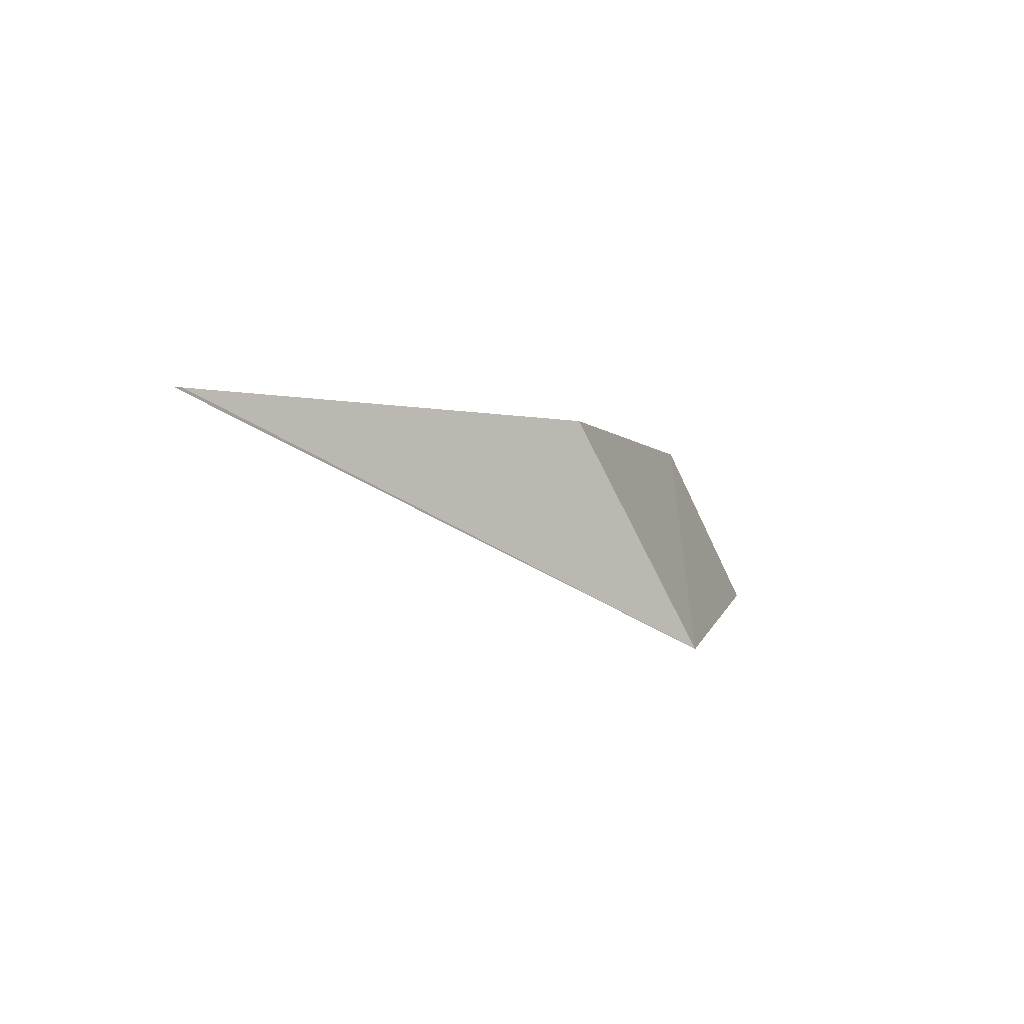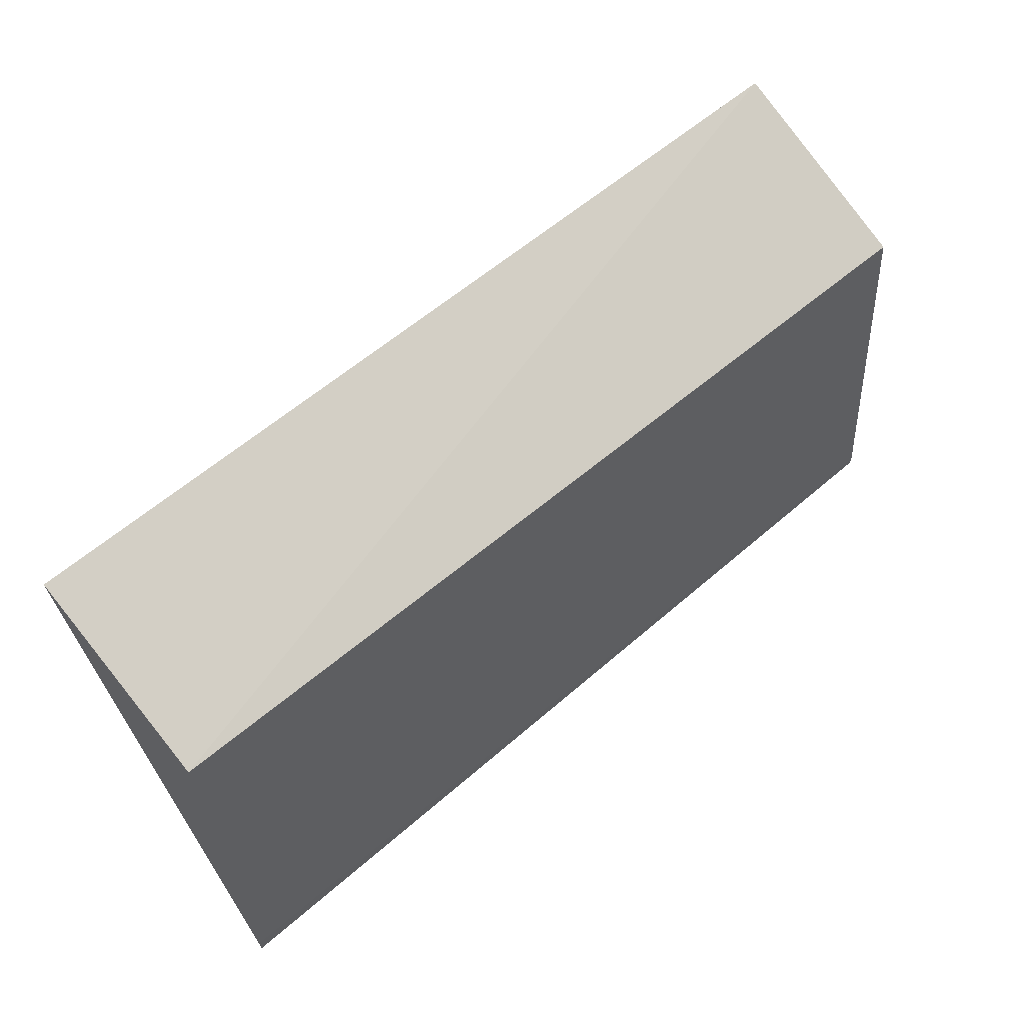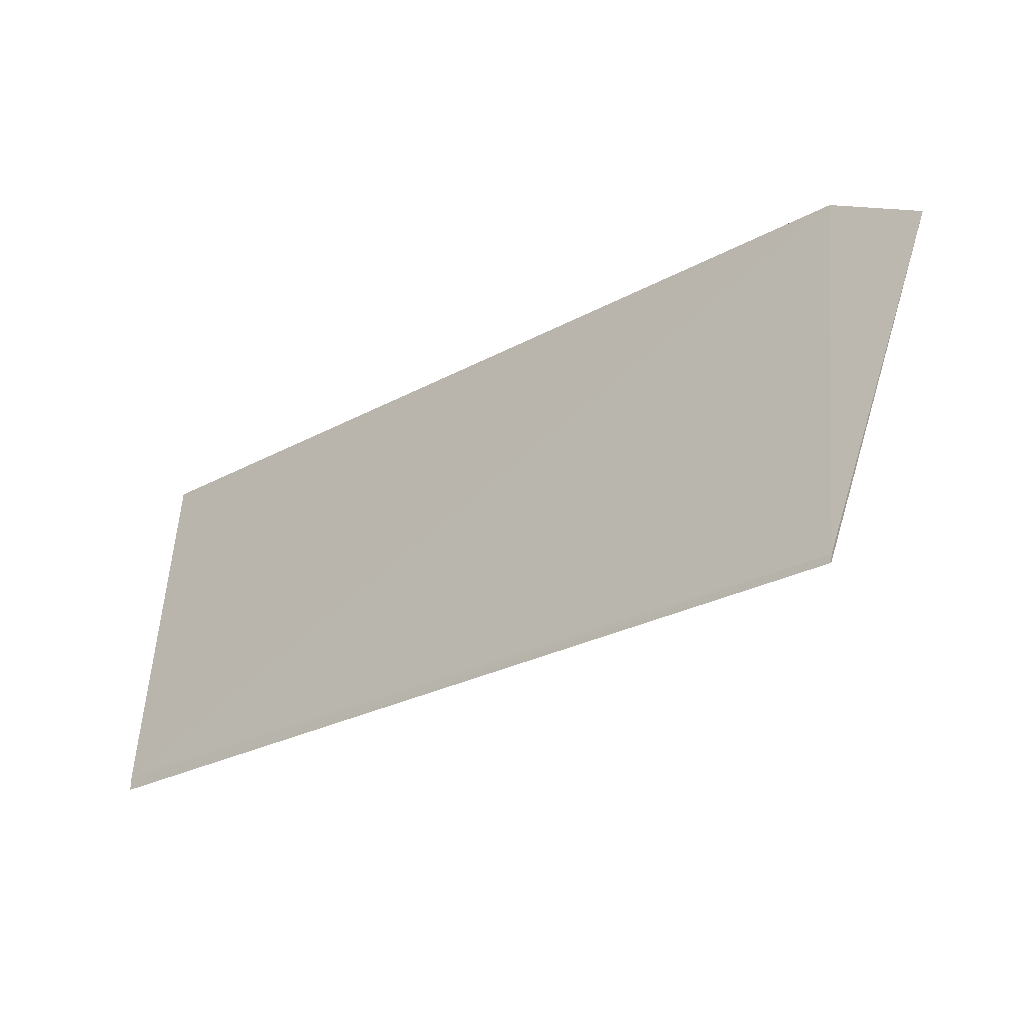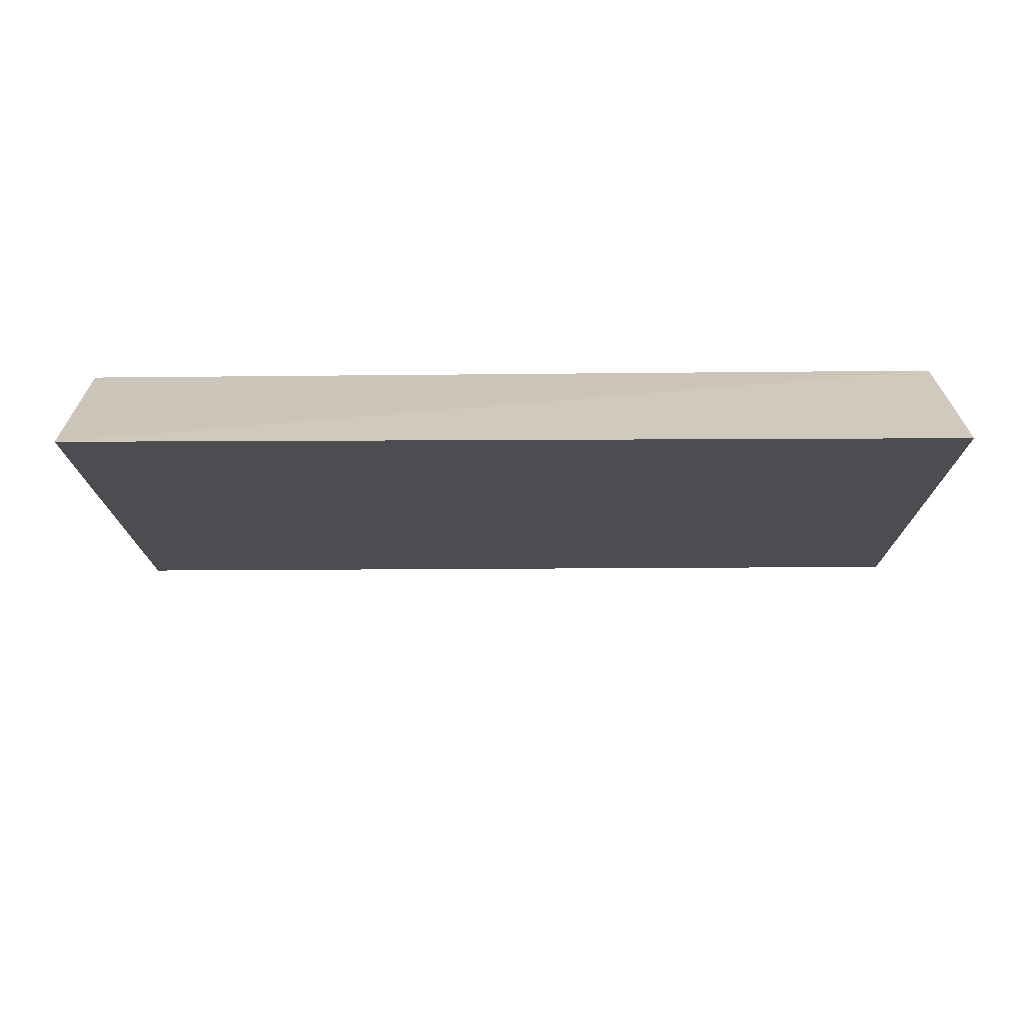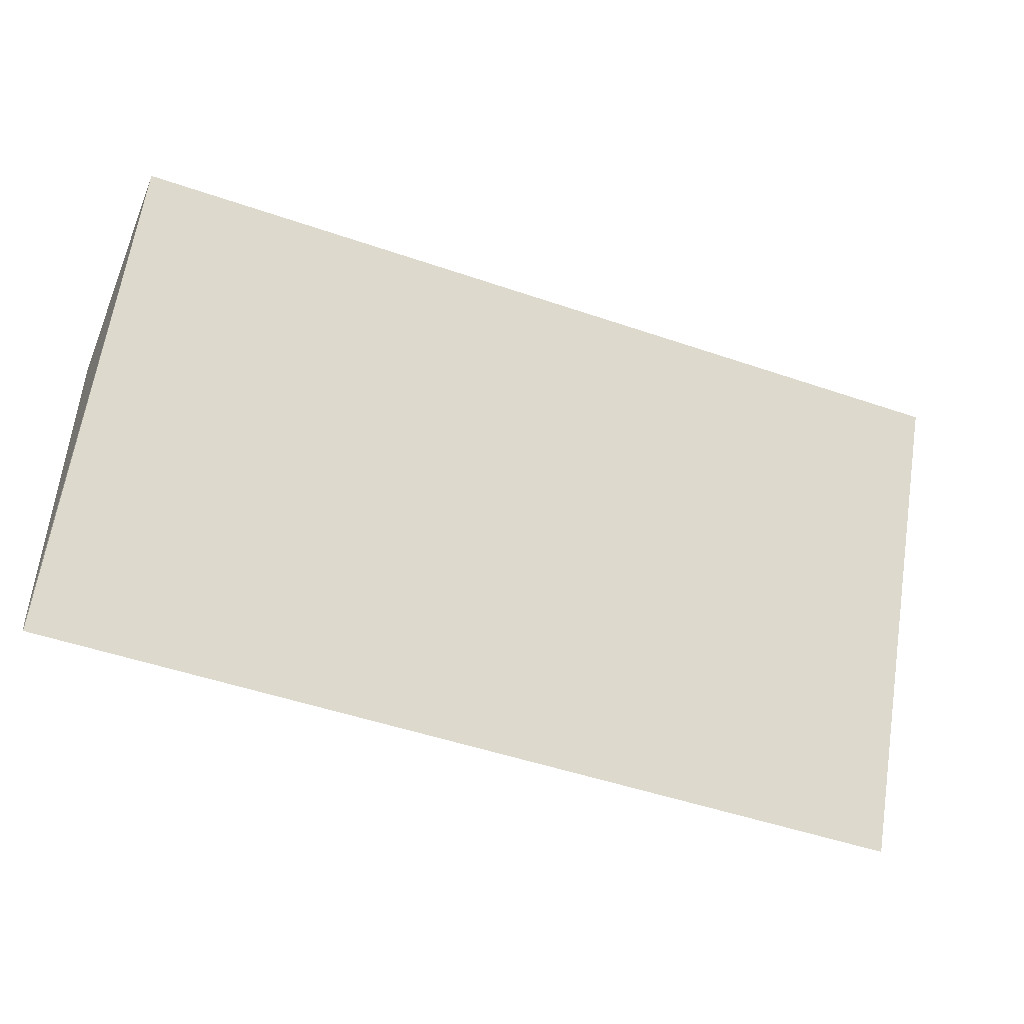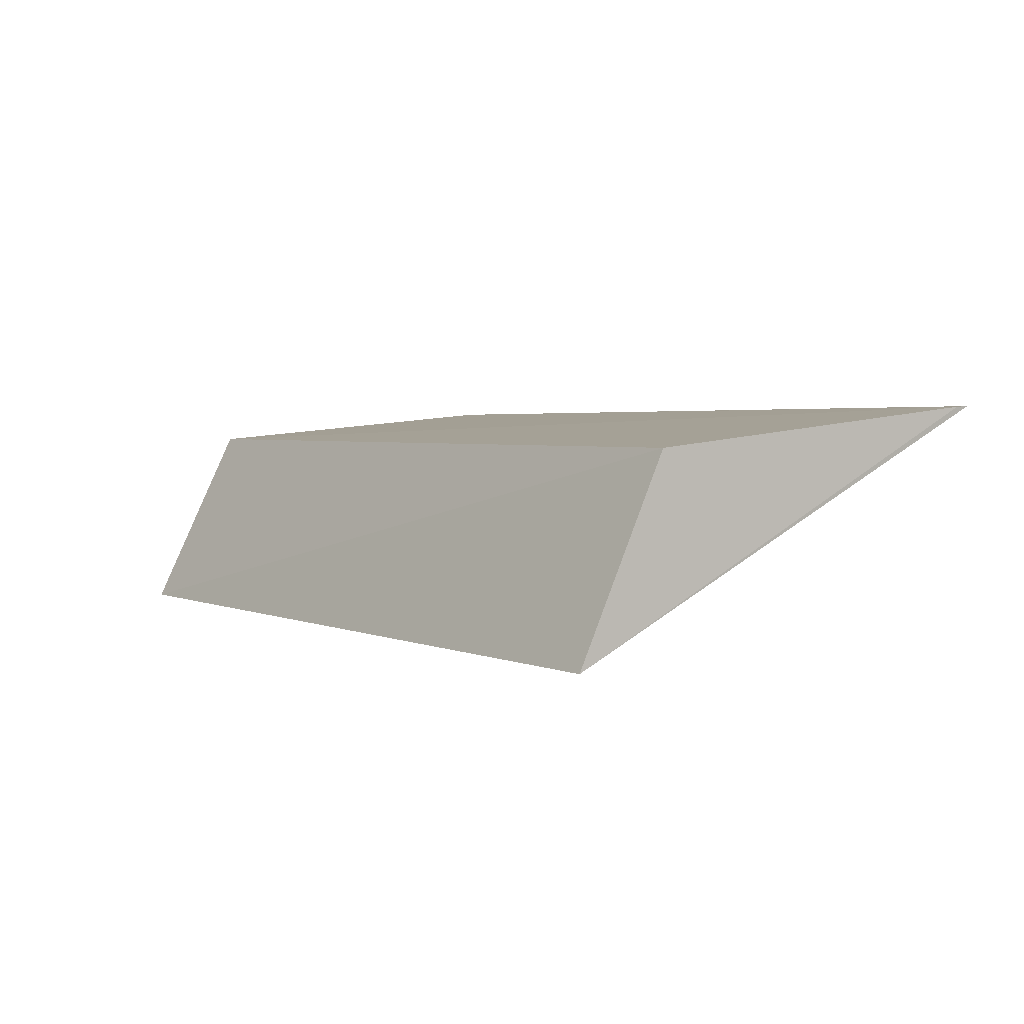
<metadata>
{"format":"obj","ext":"obj","renderer":"f3d","projection":"perspective","resolution":1024,"background":"white","views":[{"elev":0.3,"azim":-80.5,"up":"+Y"},{"elev":58.0,"azim":137.9,"up":"+Z"},{"elev":-26.0,"azim":-138.7,"up":"+Z"},{"elev":-42.1,"azim":0.5,"up":"+Y"},{"elev":-49.6,"azim":-20.6,"up":"+Z"},{"elev":2.5,"azim":56.7,"up":"+Y"}]}
</metadata>
<code>
v -0.1551 0.02501 0.2744
v -0.1551 0.03335 0.2705
v -0.1947 0.02501 0.2745
v -0.1947 0.03503 0.2541
v -0.1551 0.03506 0.254
v -0.195 0.03357 0.2702
v -0.155 0.03503 0.2547
v -0.1947 0.03502 0.2545
f 1 2 3
f 1 3 4
f 5 1 4
f 6 3 2
f 7 2 1
f 7 1 5
f 7 6 2
f 8 4 3
f 8 3 6
f 8 6 7
f 8 7 5
f 8 5 4

</code>
